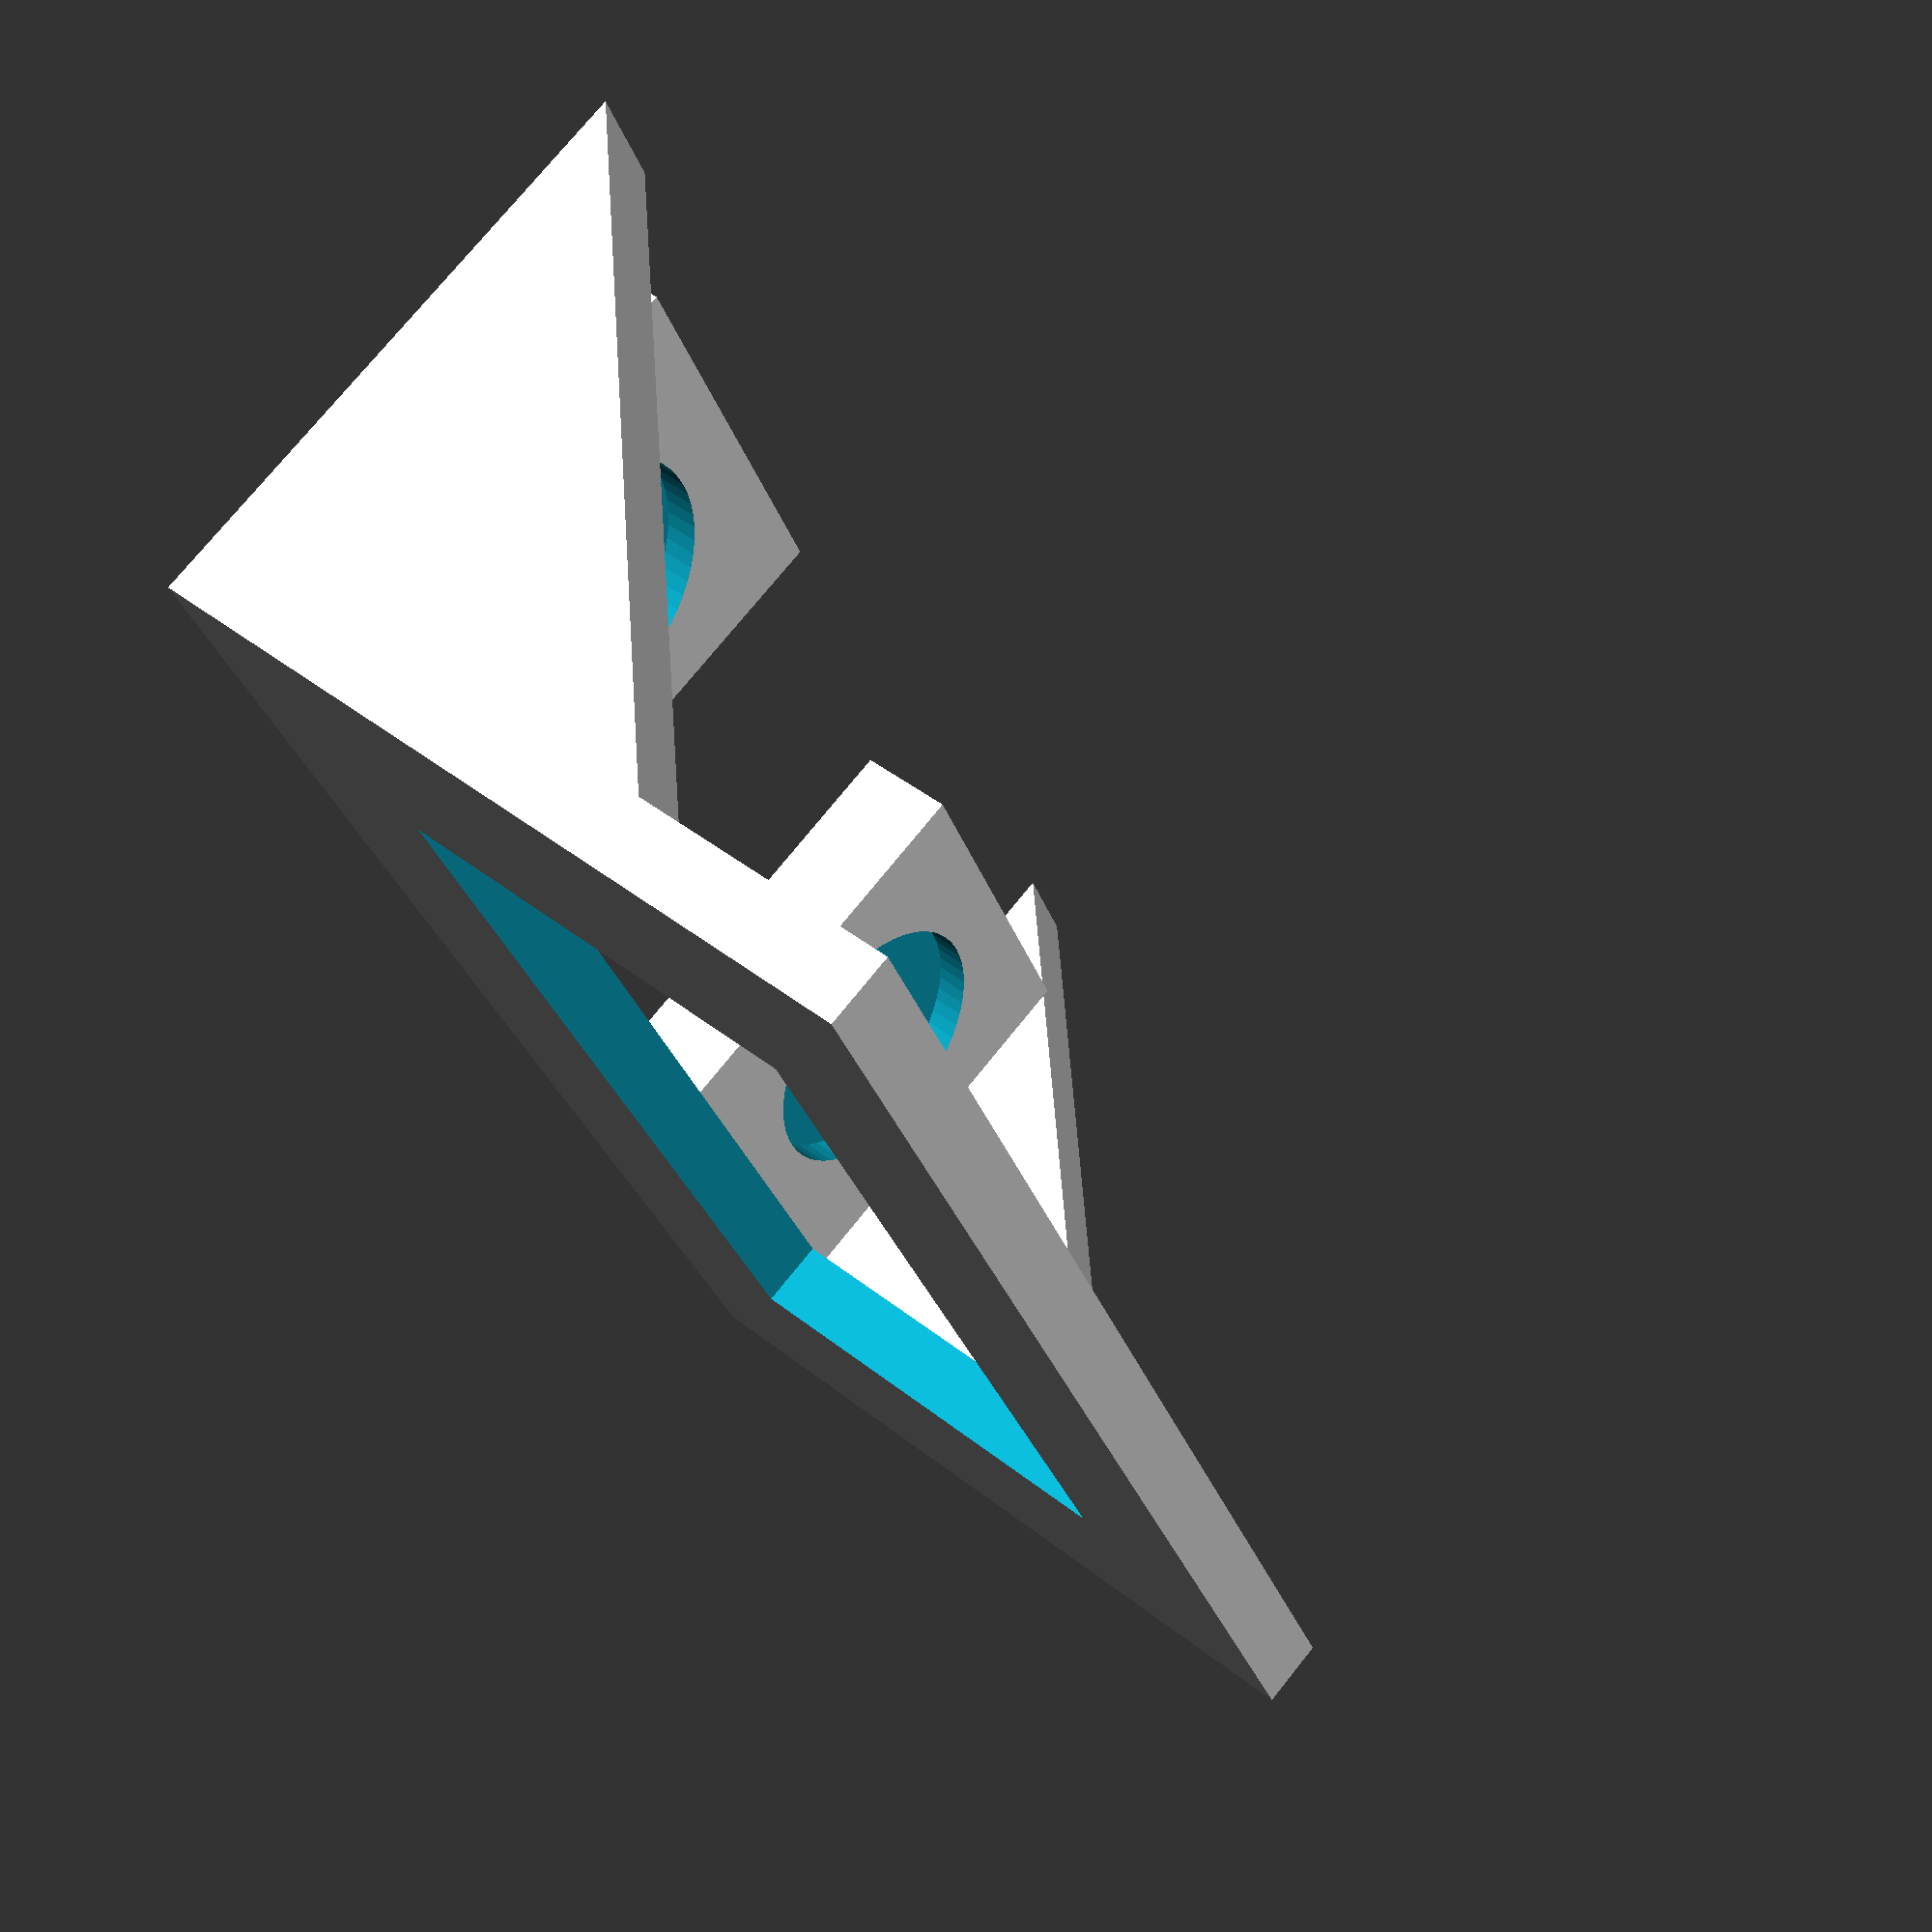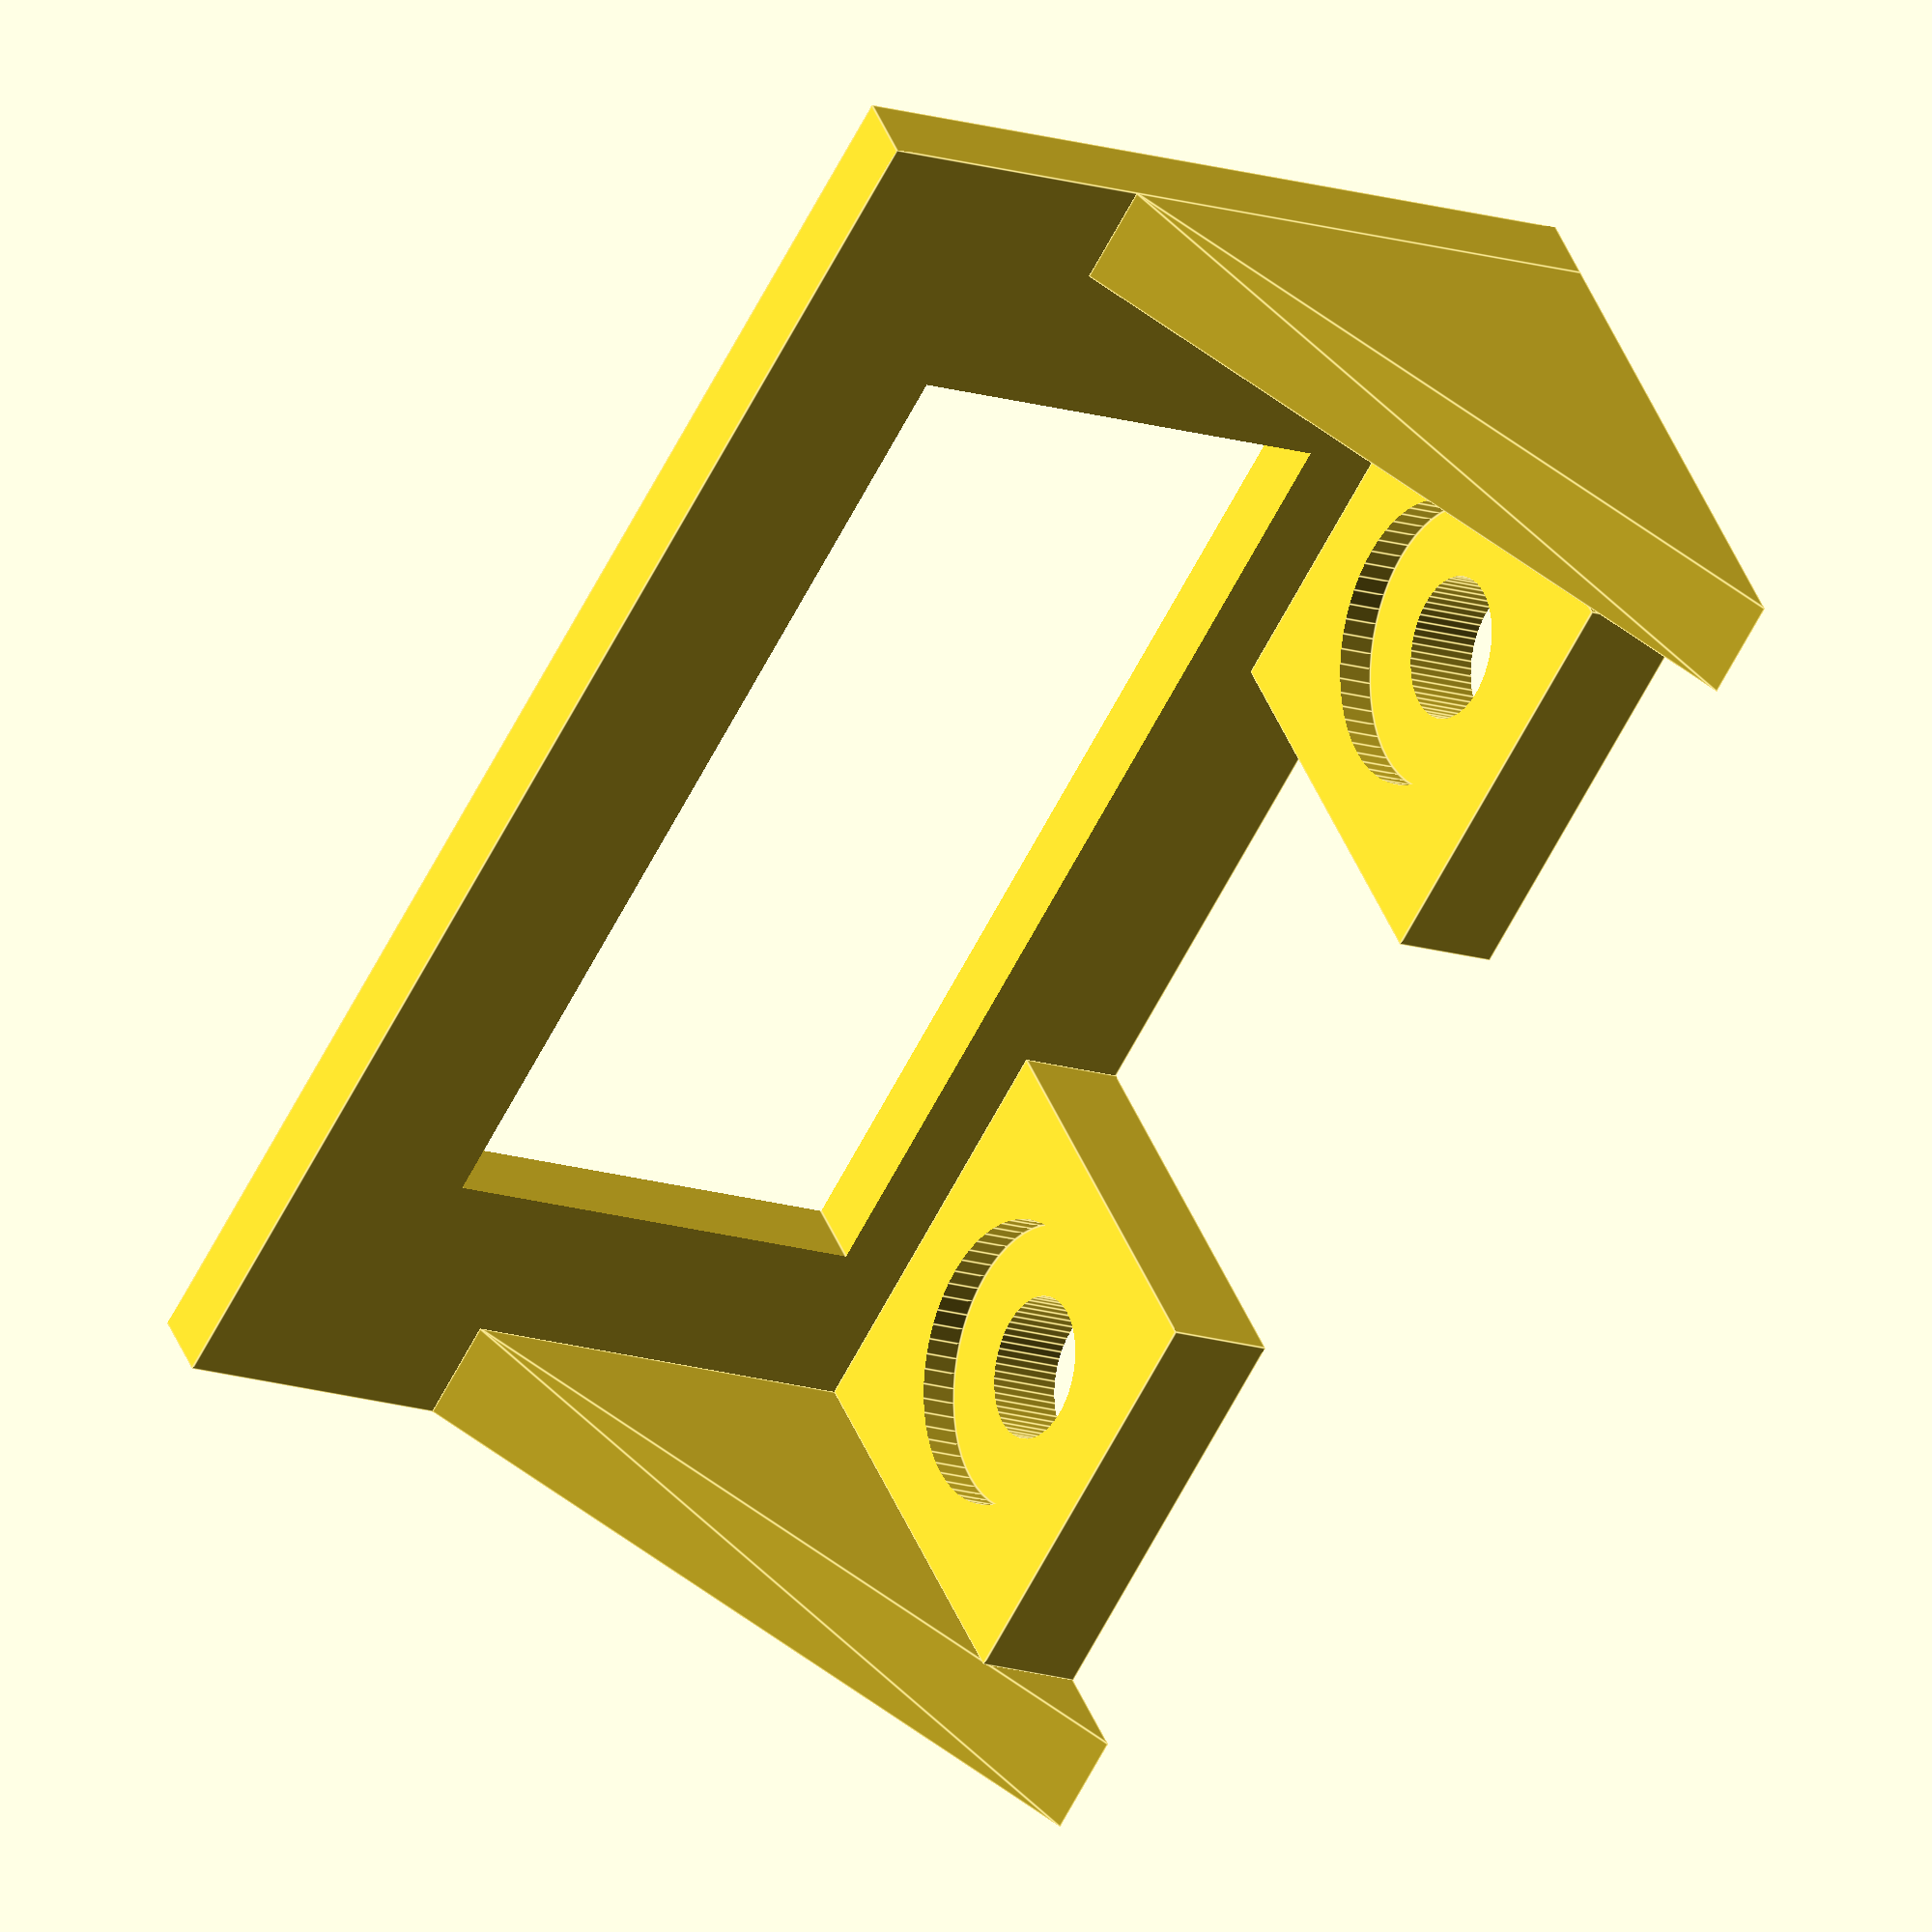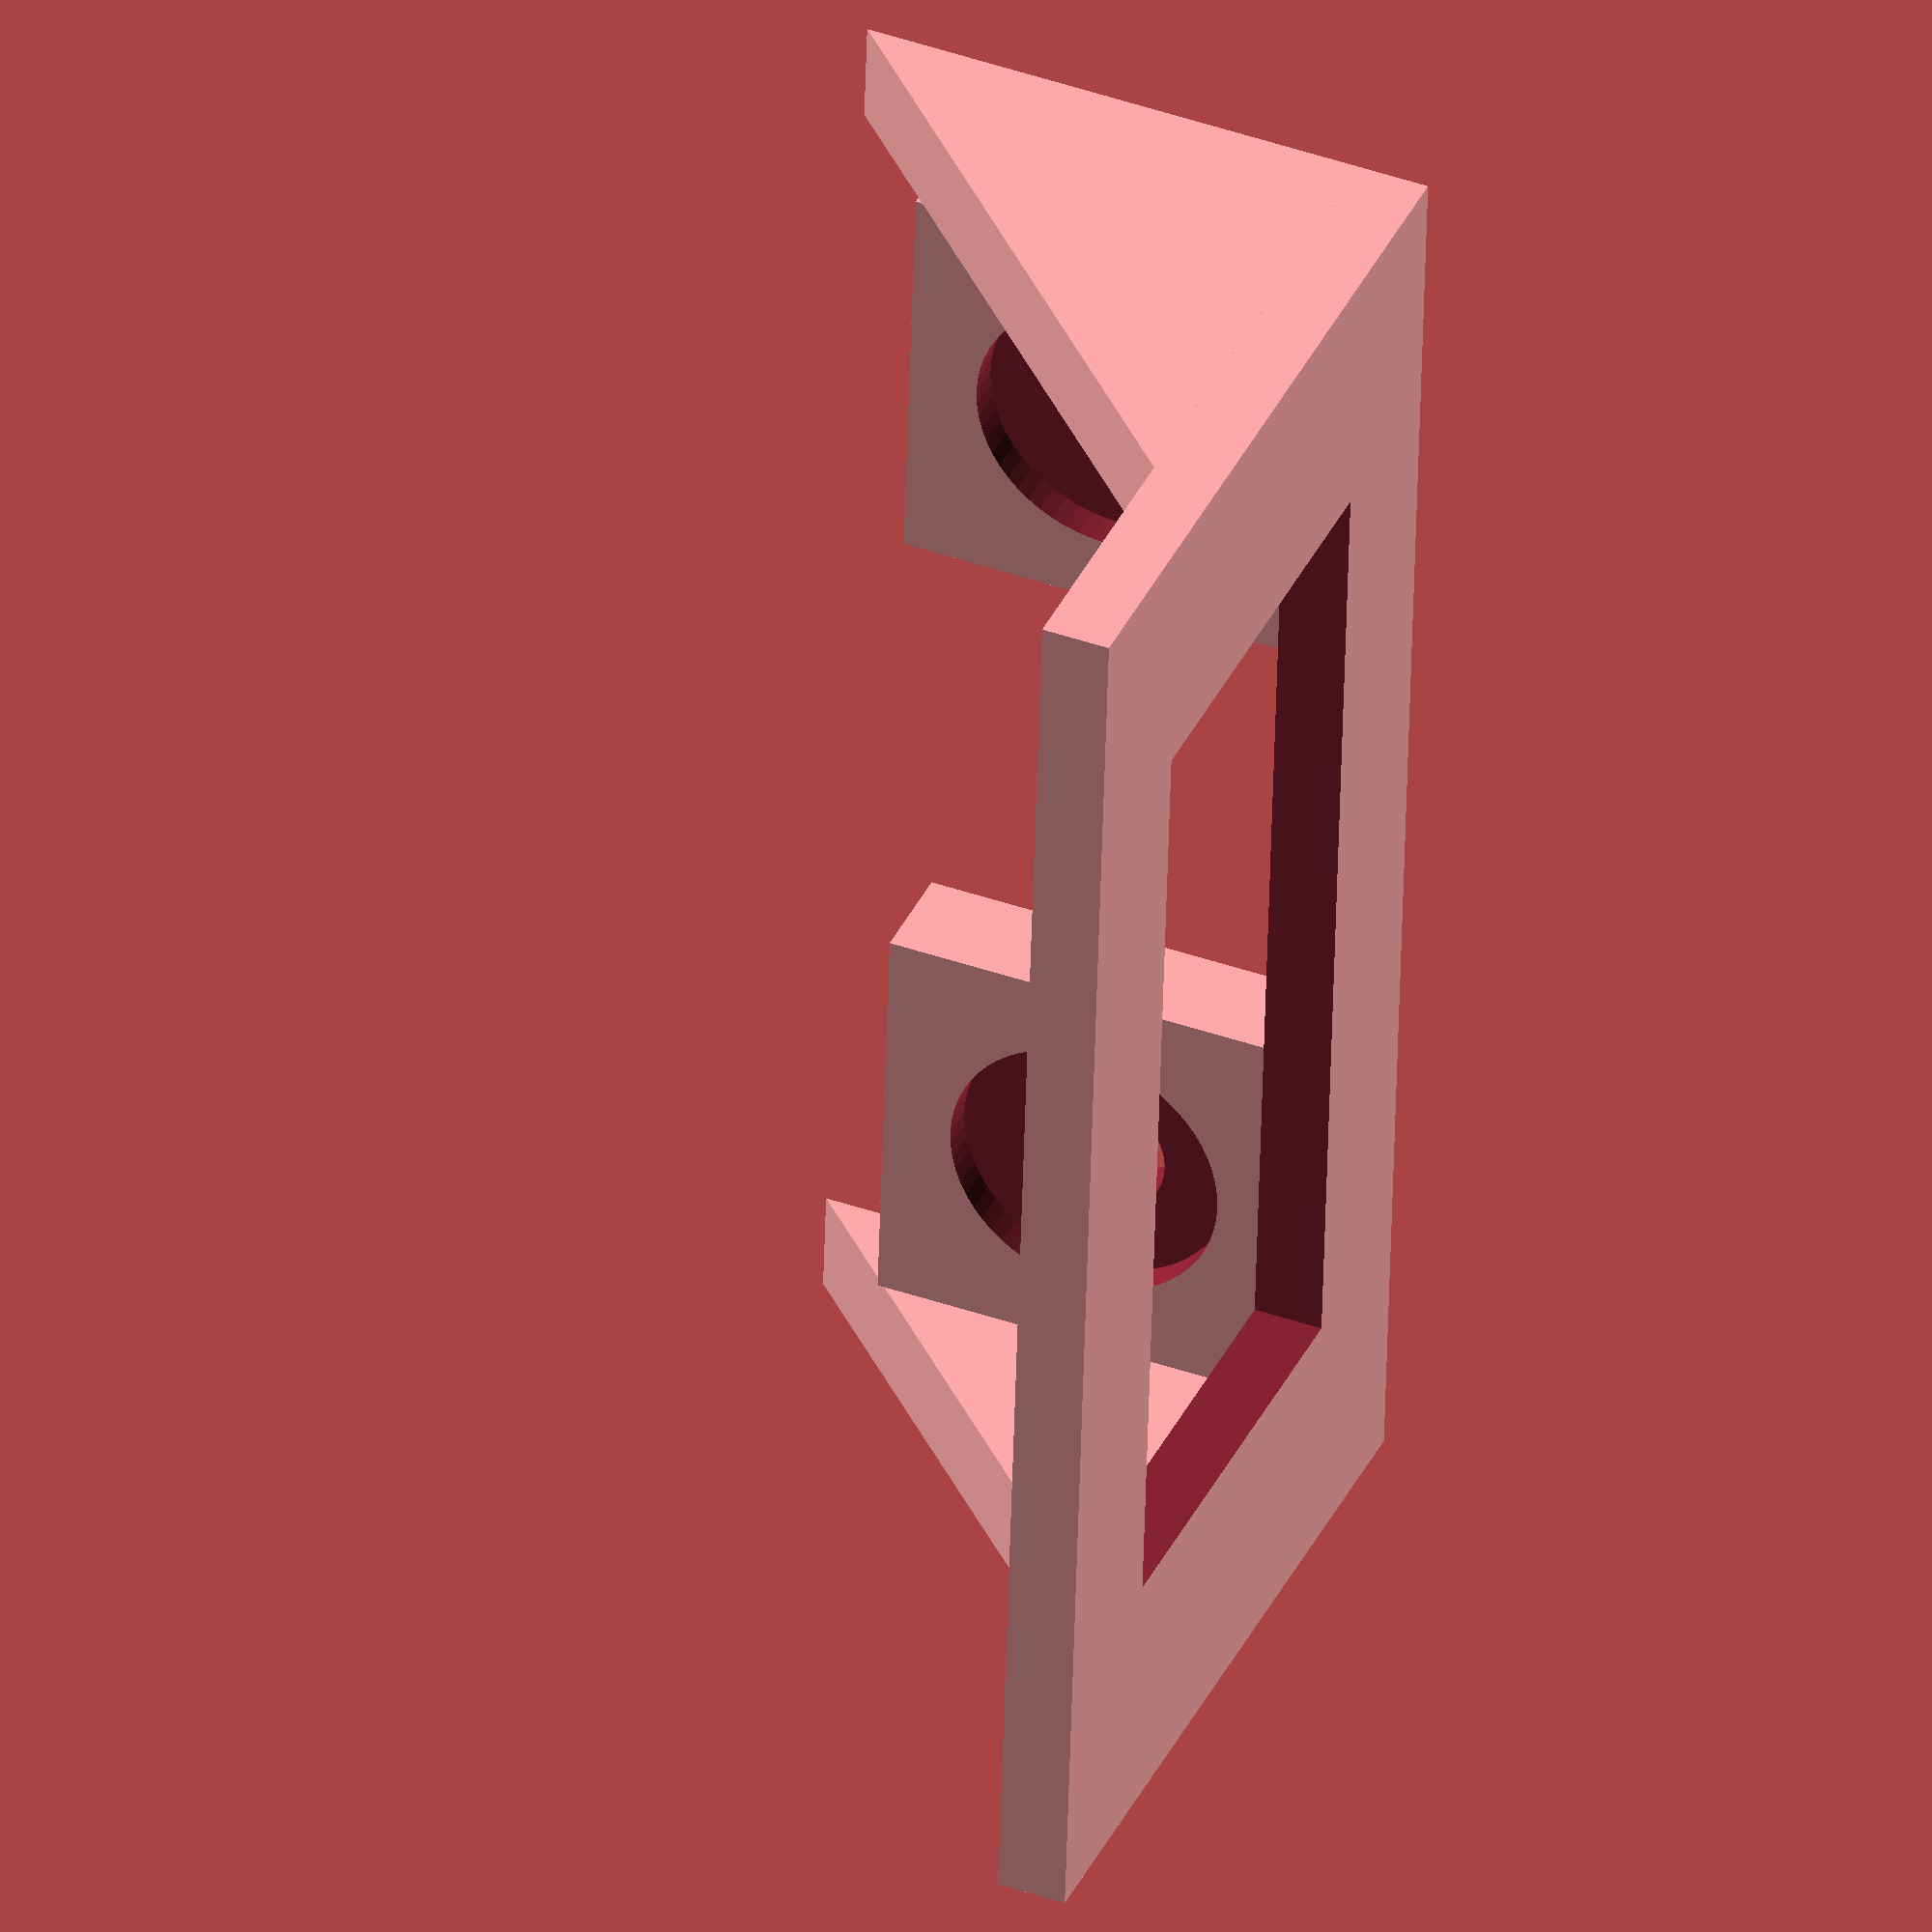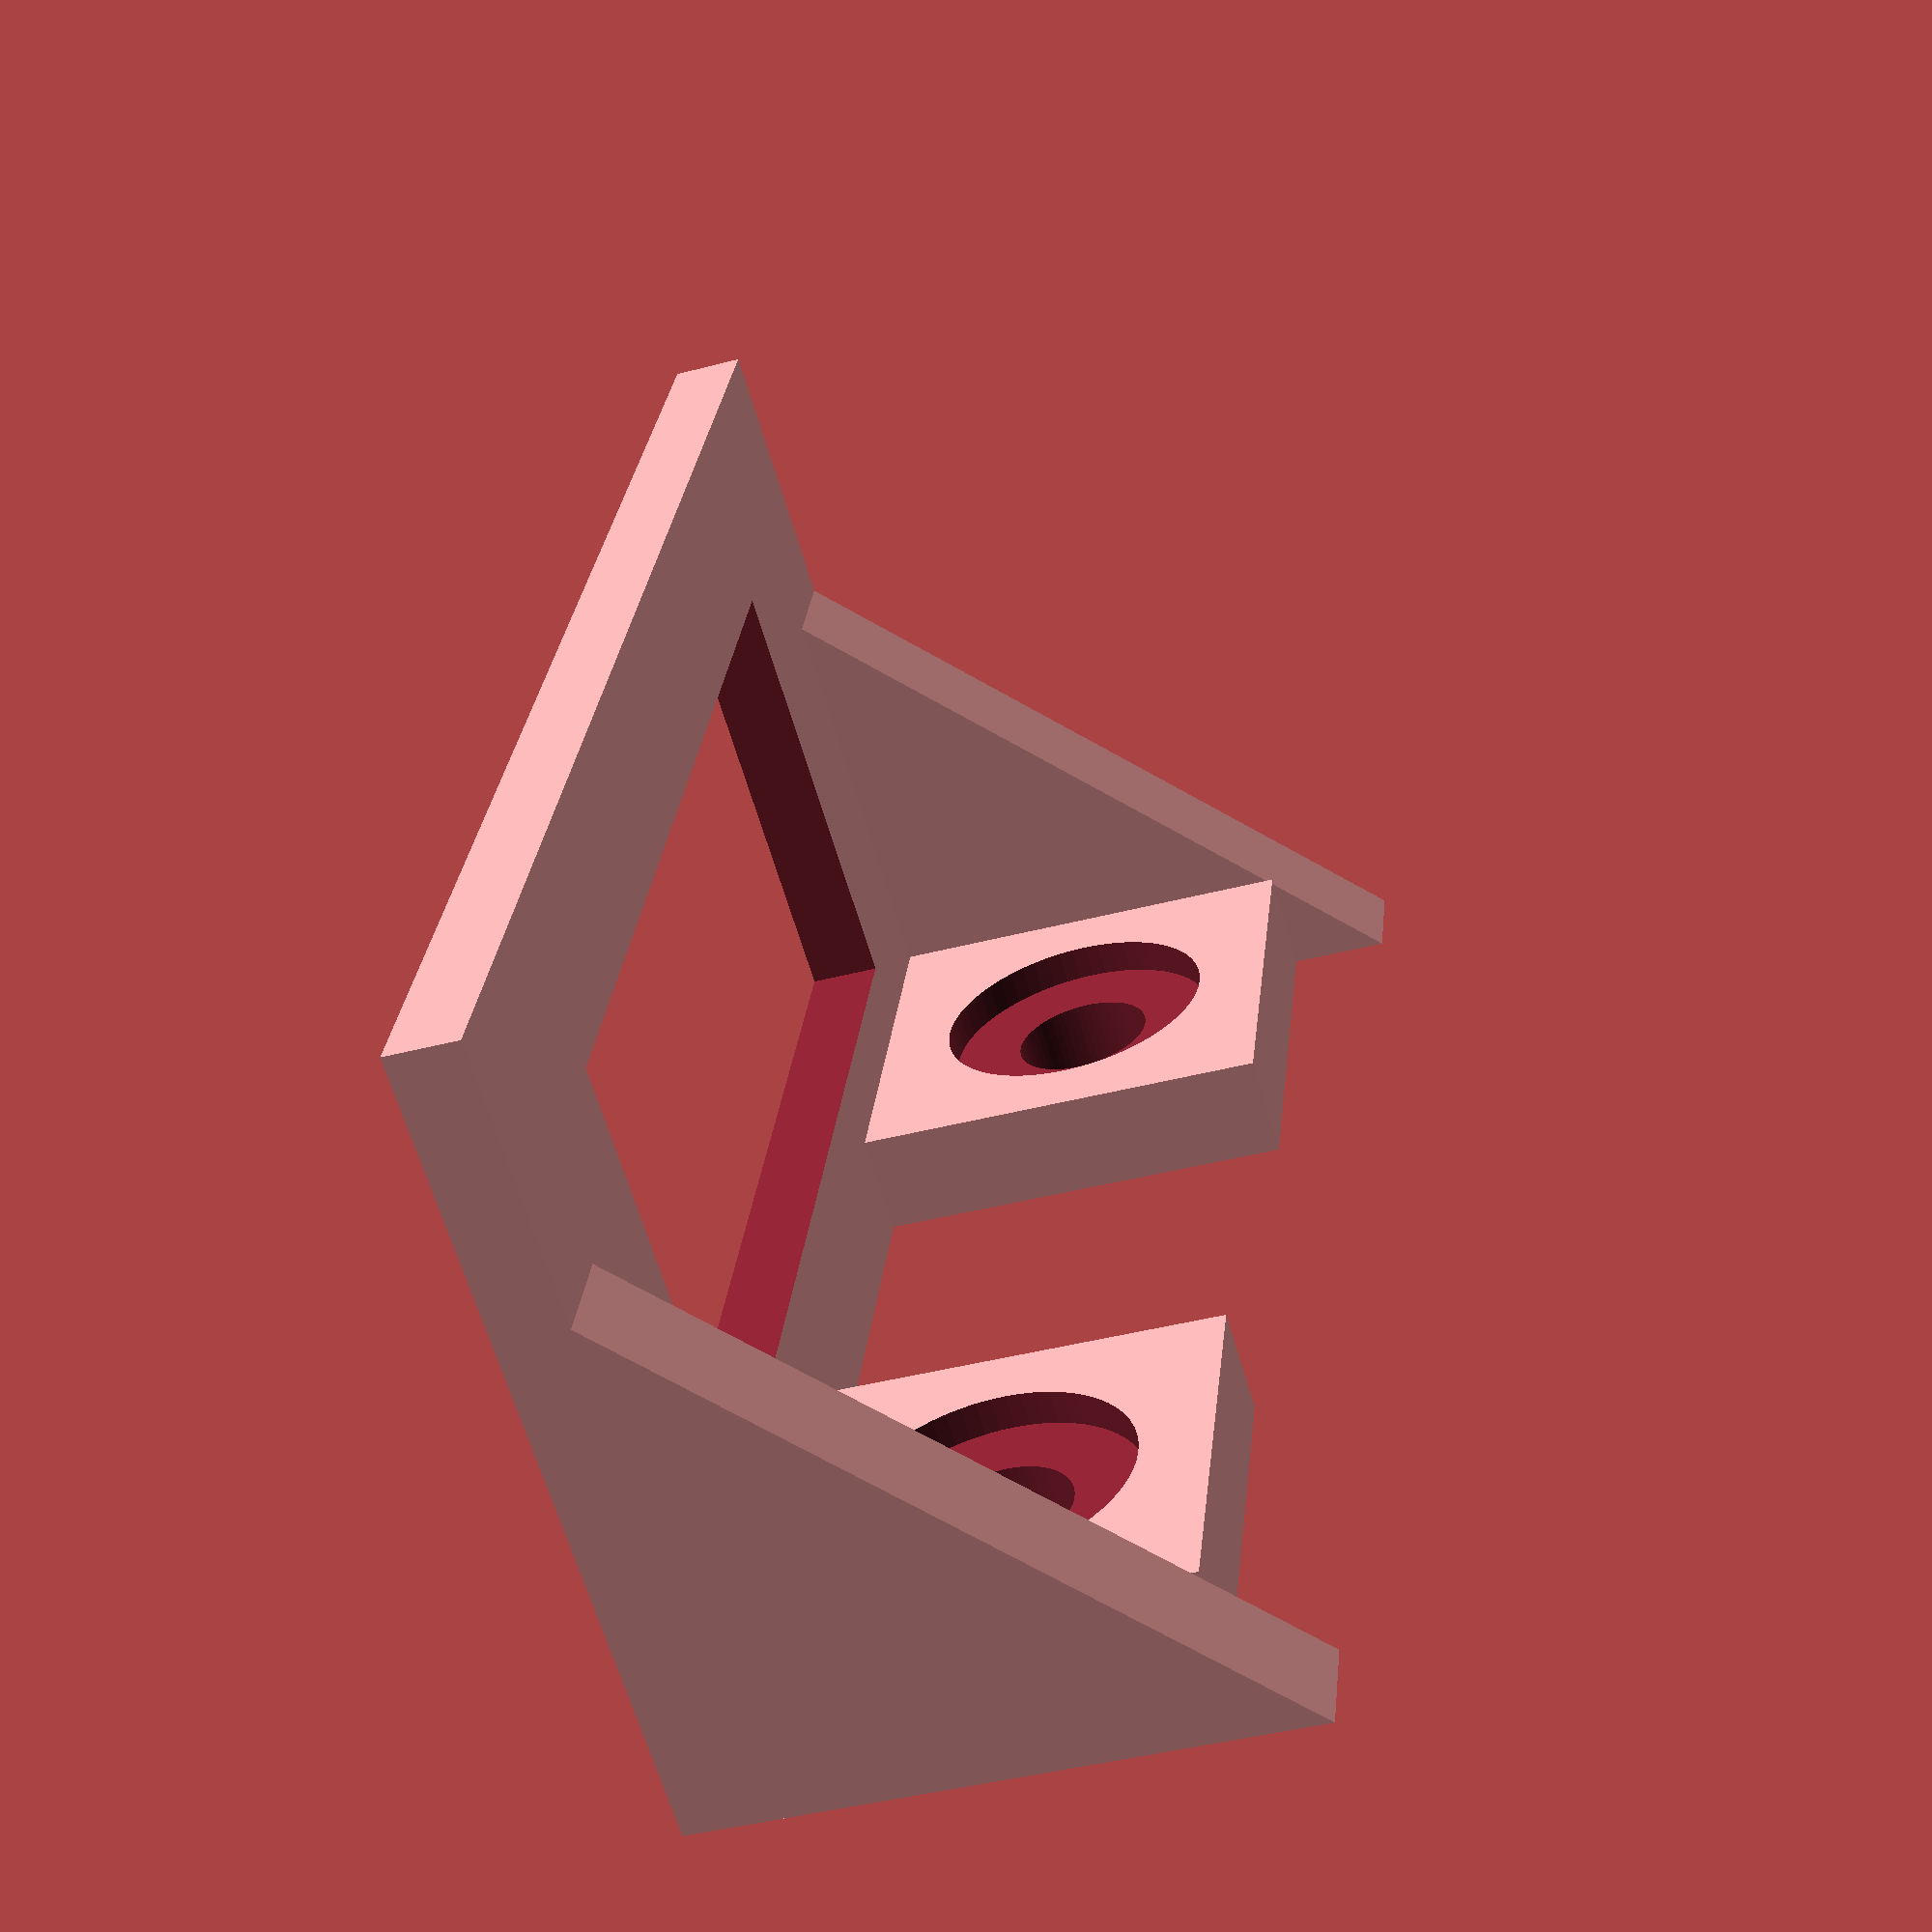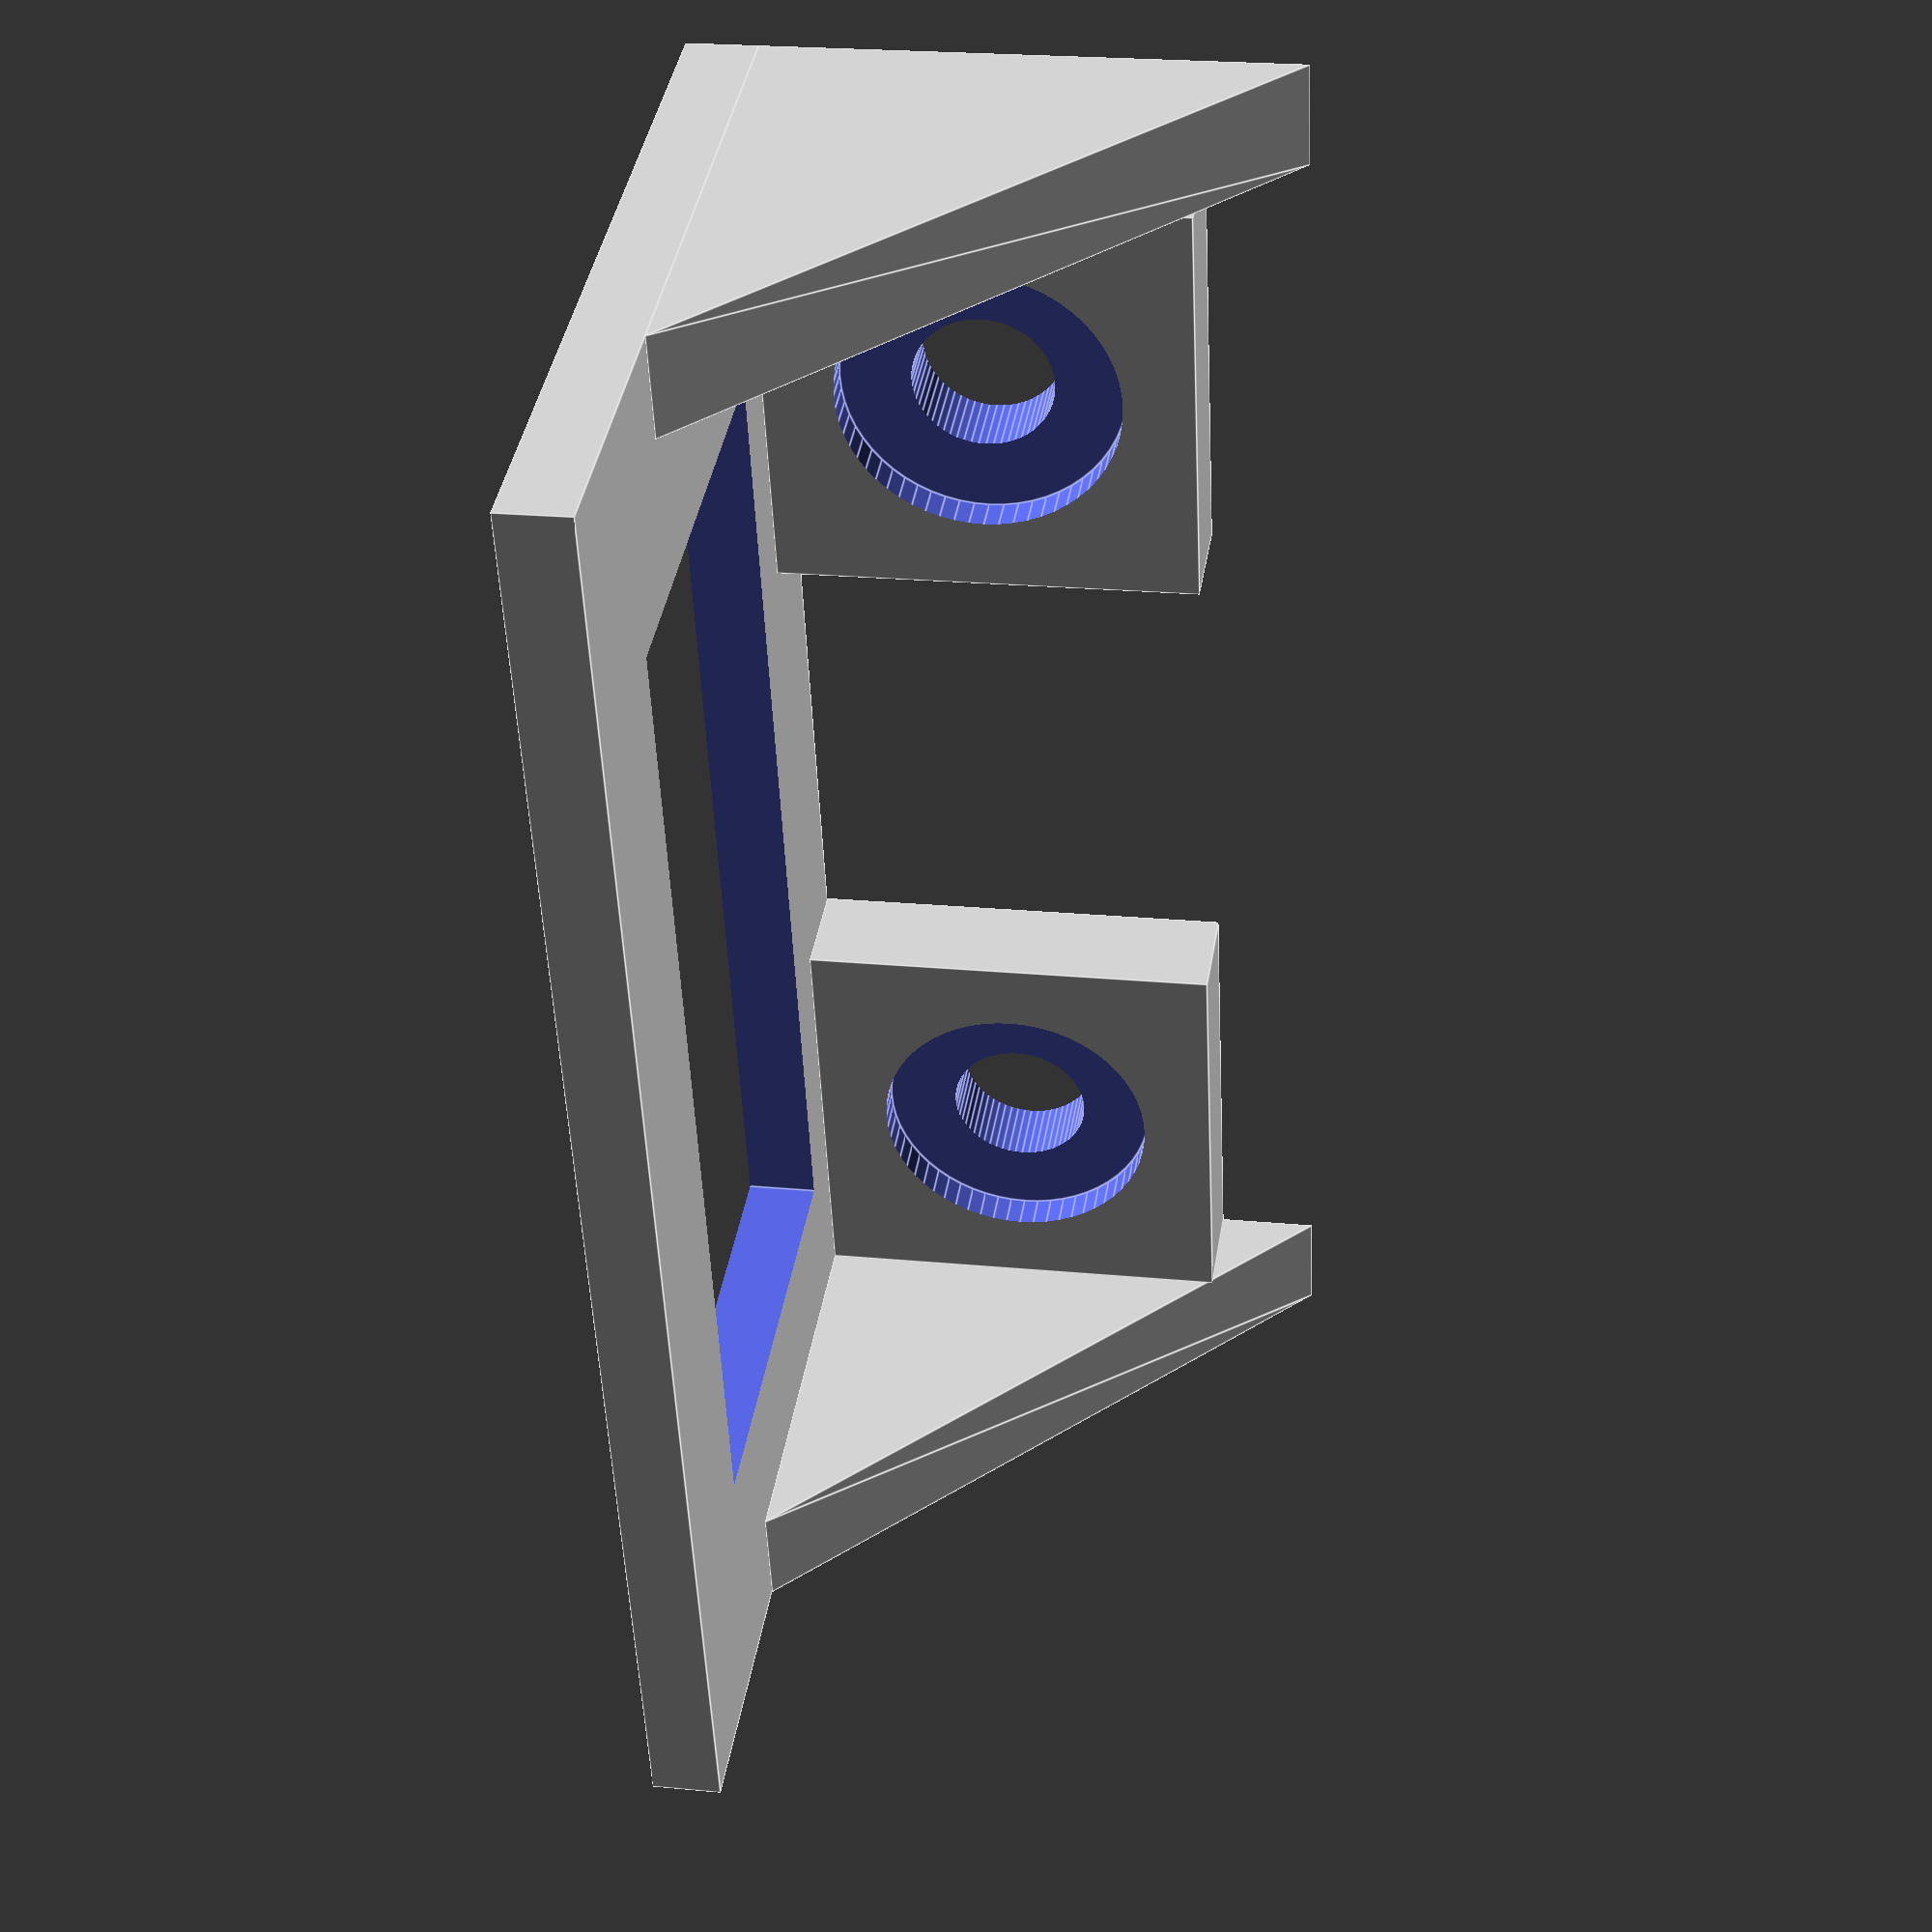
<openscad>
// 3D printed switch mount for an Oslo Switch rocker switch.
// This seems to be a standard size requiring a 14mm by 29mm cutout.
// The mount is intended to be screwed to a horizontal surface
// using 6-32 machine screws.
//
// Note that this needs to be screwed down before the switch
// is snapped in, since the switch body obstructs the screw holes.
// (Bad design? Maybe.)

$fn = 60;

// Note: even though the nominal cutout size is 29mm by 14mm,
// I've reduced it to 29mm by 12.8mm, which seems to yield
// a snug fit.
cutout_w = 29;
cutout_h = 12.8;

// how much additional width and height the plate should have
// beyond the cutout for the switch
extend_w = 15;
extend_h = 10;

// front plate dimensions
plate_w = cutout_w + extend_w;
plate_h = cutout_h + extend_h;
plate_d = 2;

// thickness of triangular braces
brace_d = 3;

// side length (non-hypotenuse) of triangular braces
brace_len = cutout_h + 2;

// hole diameter and countersink diameter for 6-32 machine screw
n6_hole_diameter = 4;
n6_countersink_diameter = 8;

// Screw hole tab parameters
tab_len = n6_countersink_diameter + 4;
tab_h = brace_d;

// The front plate with the cutout for the switch
module plate() {
    difference() {
        cube([plate_w, plate_d, plate_h]);
        
        // cutout
        translate([extend_w/2, -plate_d/2, extend_h/2]) {
            cube([cutout_w, plate_d * 2, cutout_h]);
        }
    }
}

// Triangular brace
module brace() {
    translate([brace_d, 0, 0]) {
        rotate([0, -90, 0]) {
            linear_extrude(brace_d) {
                polygon([[0, 0], [brace_len, 0], [0, brace_len]]);
            }
        }
    }
}

// Tab with screw hole and countersink for attachment to bottom surface
module screw_tab() {
    difference() {
        cube([tab_len, tab_len, tab_h]);
        translate([tab_len/2, tab_len/2, -1]) {
            cylinder(h=tab_h+2, d=n6_hole_diameter);
        }
        translate([tab_len/2, tab_len/2, tab_h - 1]) {
            cylinder(h=2, d=n6_countersink_diameter);
        }
    }
}

// Entire switch mount
module switch_mount() {
    plate();
    translate([0, plate_d, 0]) {
        brace();
    }
    translate([plate_w - brace_d, plate_d, 0]) {
        brace();
    }
    translate([brace_d, plate_d, 0]) {
        screw_tab();
    }
    translate([plate_w - brace_d - tab_len, plate_d, 0]) {
        screw_tab();
    }
}

//plate();
//brace();
//screw_tab();

// rotate face down for printing
rotate([90, 0, 0]) {
    switch_mount();
}

</openscad>
<views>
elev=105.9 azim=290.7 roll=321.3 proj=p view=wireframe
elev=138.1 azim=298.1 roll=200.1 proj=o view=edges
elev=318.2 azim=265.9 roll=112.8 proj=o view=wireframe
elev=222.8 azim=290.2 roll=252.6 proj=p view=wireframe
elev=337.4 azim=73.6 roll=279.3 proj=p view=edges
</views>
